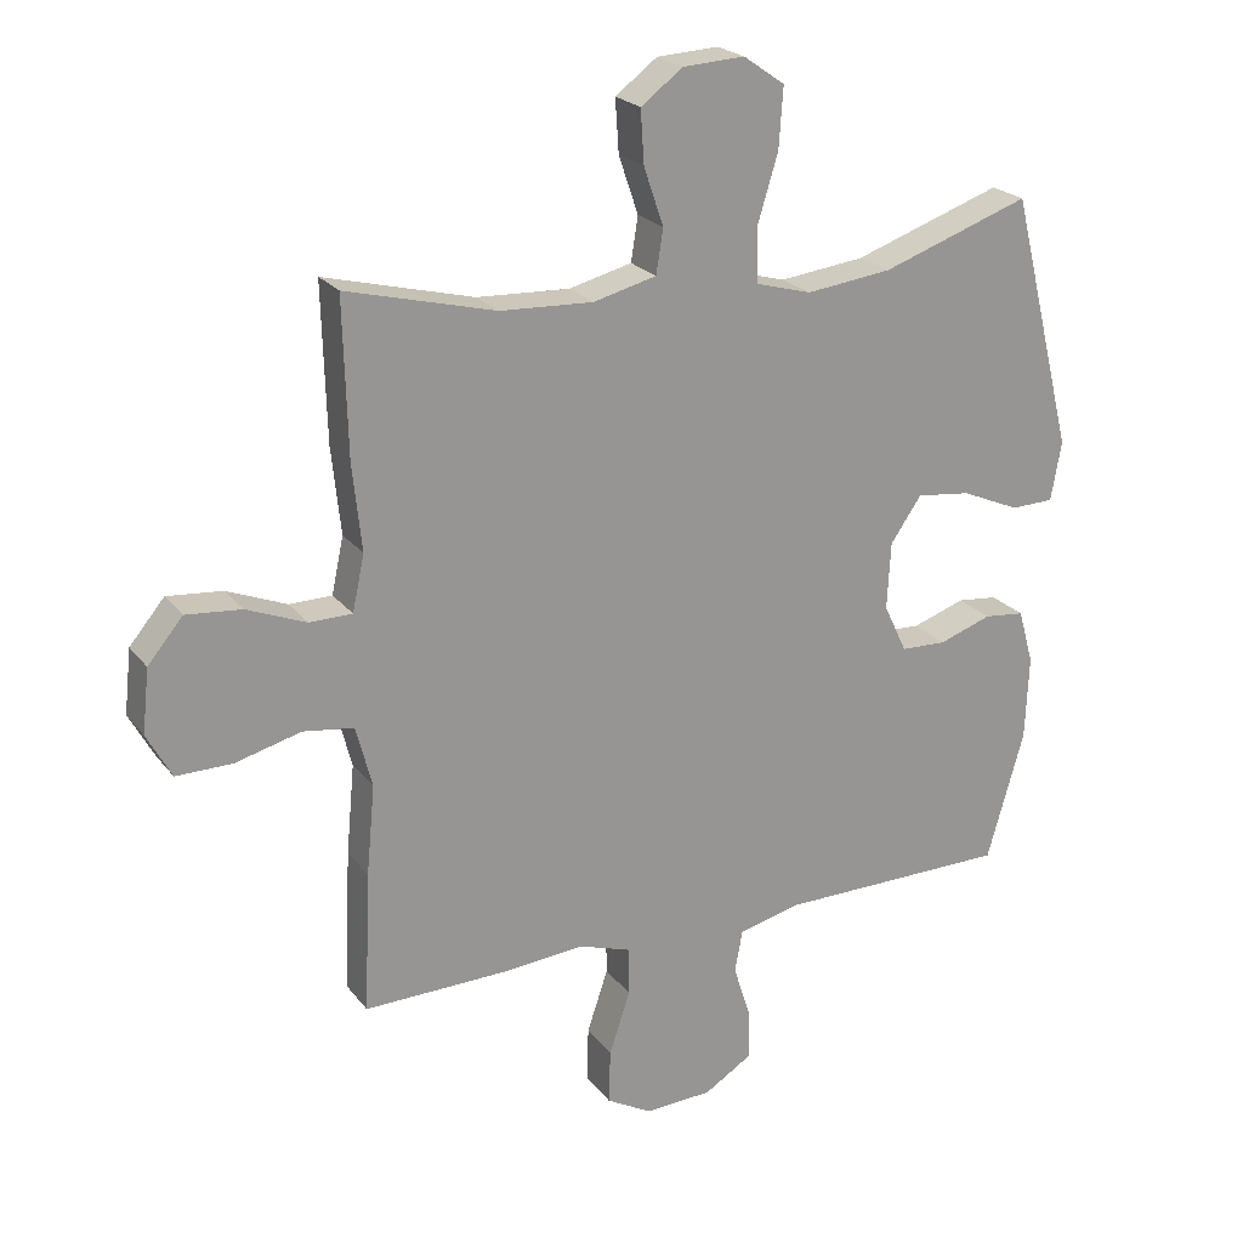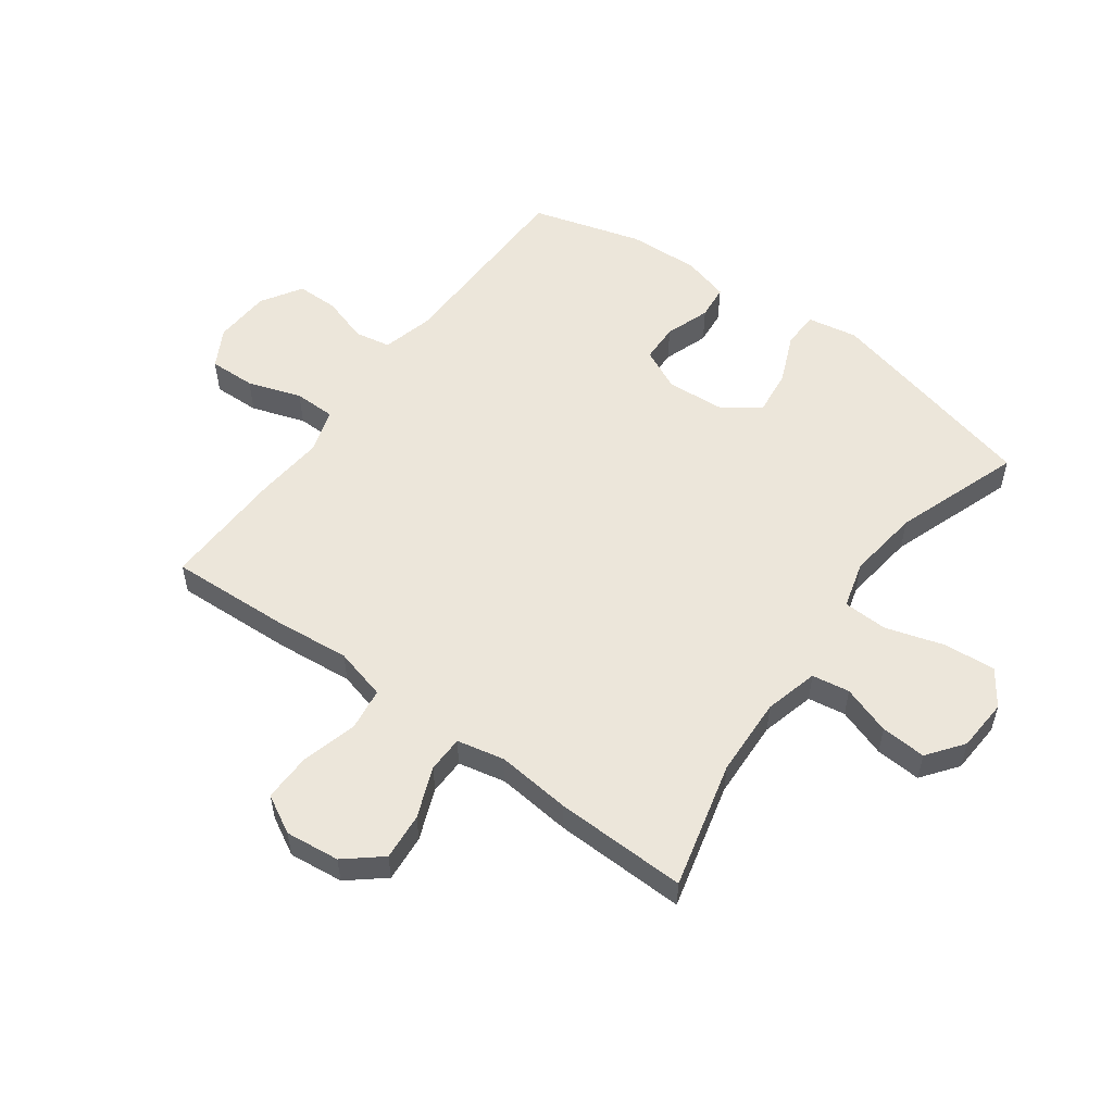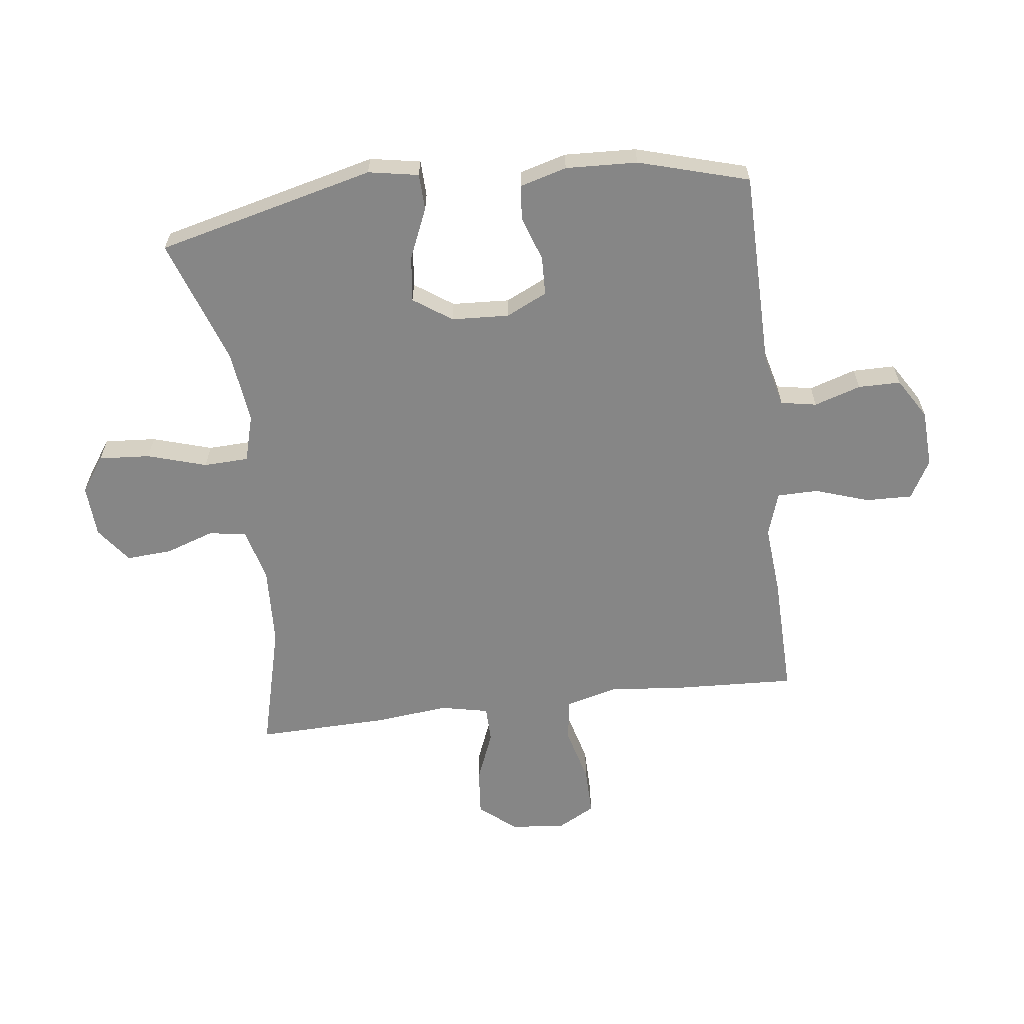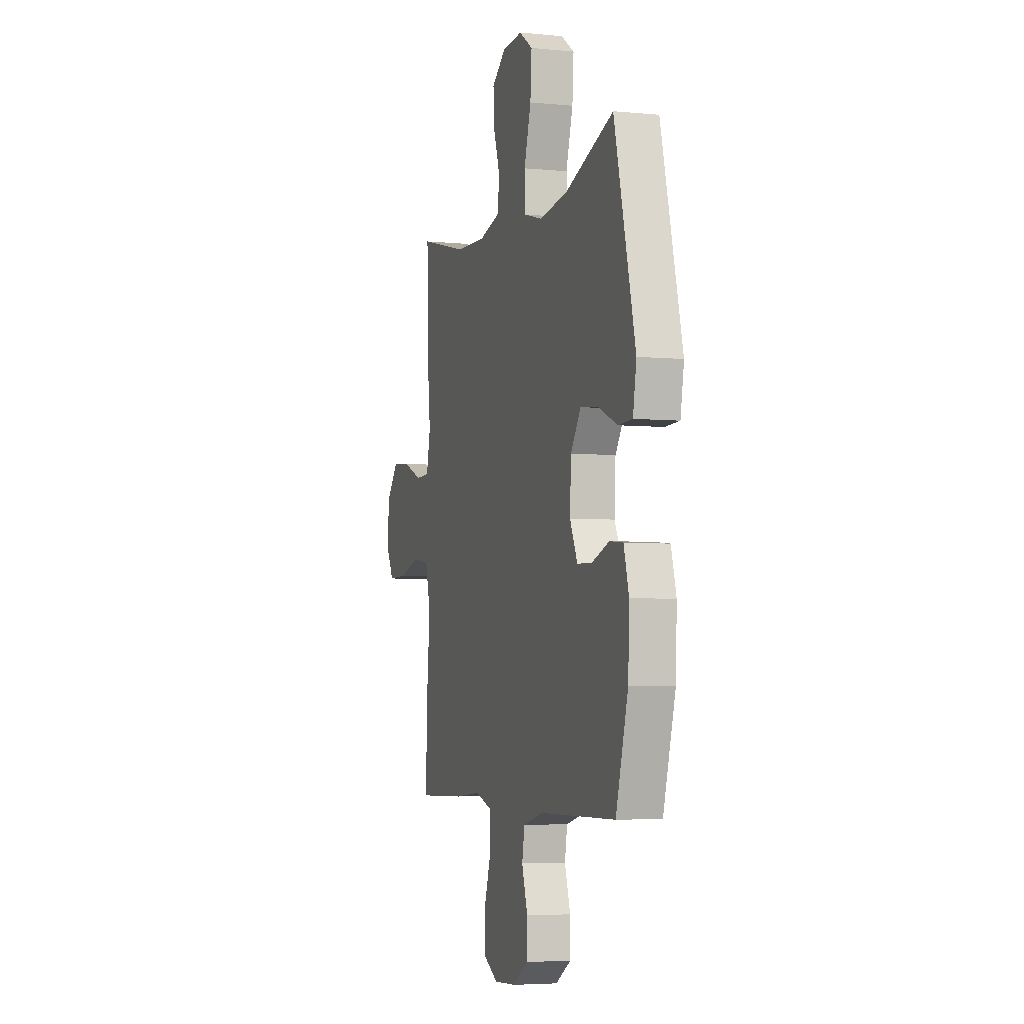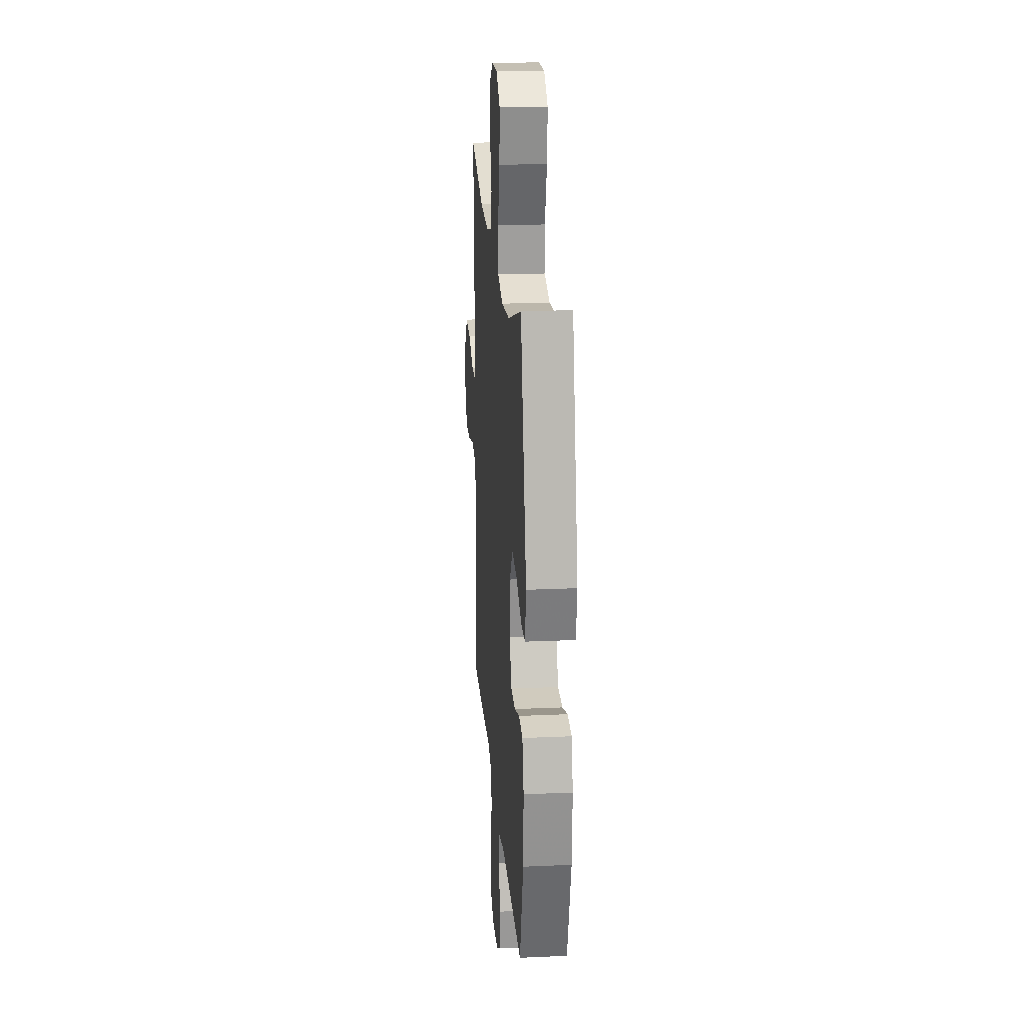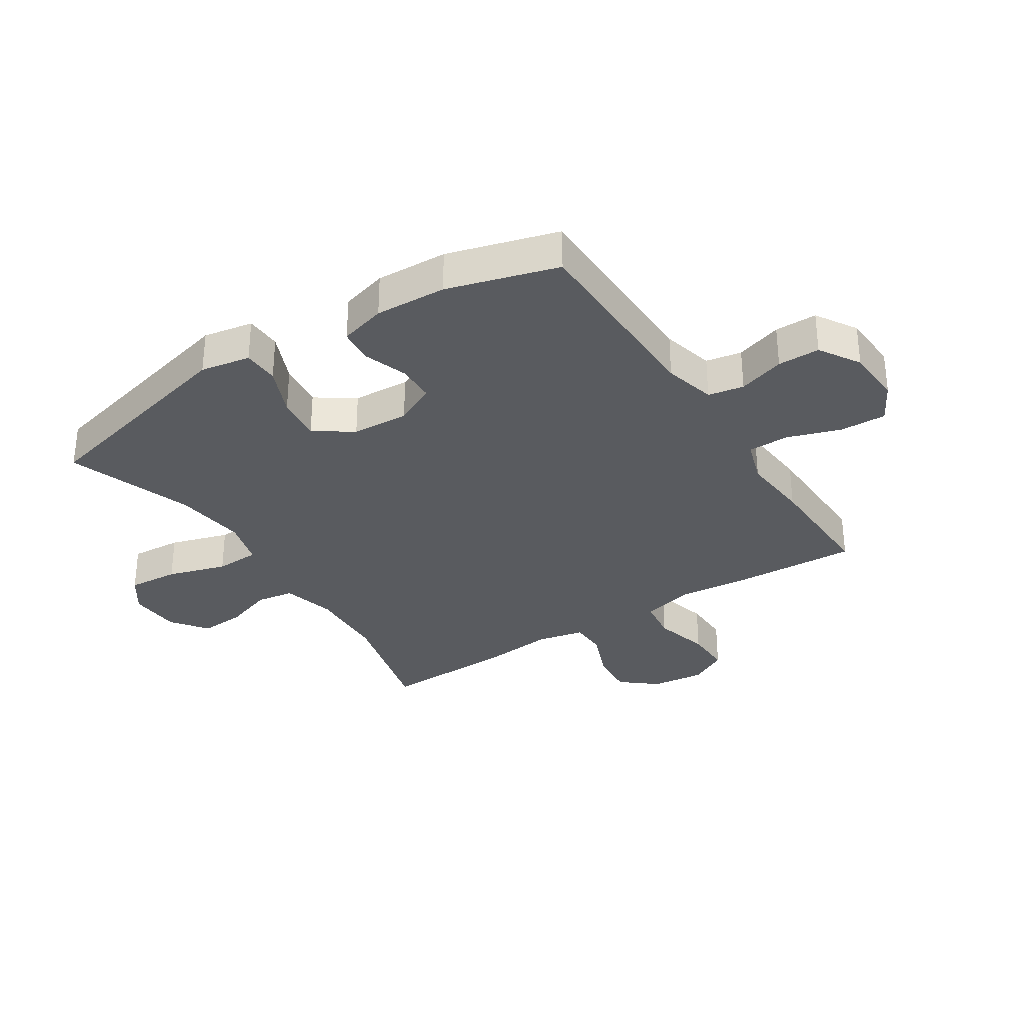
<metadata>
{"format":"obj","ext":"obj","renderer":"f3d","projection":"perspective","resolution":1024,"background":"white","views":[{"elev":22.3,"azim":-27.2,"up":"+Z"},{"elev":54.5,"azim":-53.9,"up":"+Y"},{"elev":-62.2,"azim":97.0,"up":"+Y"},{"elev":-4.7,"azim":72.7,"up":"+Z"},{"elev":21.6,"azim":85.5,"up":"+Z"},{"elev":-32.2,"azim":122.8,"up":"+Y"}]}
</metadata>
<code>
v 0.5 0.07 0.5
v 0.591 0.07 0.135
v 0.576 0.07 0.051
v 0.515 0.07 0.049
v 0.431 0.07 0.085
v 0.354 0.07 0.094
v 0.31 0.07 0.03
v 0.305 0.07 -0.066
v 0.338 0.07 -0.135
v 0.403 0.07 -0.137
v 0.478 0.07 -0.111
v 0.536 0.07 -0.117
v 0.558 0.07 -0.195
v 0.553 0.07 -0.315
v 0.5 0.07 -0.5
v 0.168 0.07 -0.504
v 0.081 0.07 -0.526
v 0.07 0.07 -0.586
v 0.095 0.07 -0.664
v 0.095 0.07 -0.735
v 0.027 0.07 -0.777
v -0.069 0.07 -0.782
v -0.134 0.07 -0.746
v -0.132 0.07 -0.668
v -0.102 0.07 -0.578
v -0.103 0.07 -0.509
v -0.177 0.07 -0.485
v -0.293 0.07 -0.495
v -0.5 0.07 -0.5
v -0.491 0.07 -0.299
v -0.479 0.07 -0.171
v -0.502 0.07 -0.084
v -0.574 0.07 -0.074
v -0.668 0.07 -0.099
v -0.748 0.07 -0.1
v -0.783 0.07 -0.036
v -0.773 0.07 0.055
v -0.723 0.07 0.115
v -0.644 0.07 0.108
v -0.559 0.07 0.074
v -0.498 0.07 0.075
v -0.481 0.07 0.155
v -0.494 0.07 0.279
v -0.5 0.07 0.5
v -0.287 0.07 0.446
v -0.154 0.07 0.44
v -0.064 0.07 0.463
v -0.054 0.07 0.526
v -0.082 0.07 0.608
v -0.087 0.07 0.684
v -0.027 0.07 0.729
v 0.061 0.07 0.734
v 0.12 0.07 0.693
v 0.114 0.07 0.607
v 0.084 0.07 0.508
v 0.087 0.07 0.433
v 0.166 0.07 0.411
v 0.288 0.07 0.426
v 0.5 0 0.5
v 0.591 0 0.135
v 0.576 0 0.051
v 0.515 0 0.049
v 0.431 0 0.085
v 0.354 0 0.094
v 0.31 0 0.03
v 0.305 0 -0.066
v 0.338 0 -0.135
v 0.403 0 -0.137
v 0.478 0 -0.111
v 0.536 0 -0.117
v 0.558 0 -0.195
v 0.553 0 -0.315
v 0.5 0 -0.5
v 0.168 0 -0.504
v 0.081 0 -0.526
v 0.07 0 -0.586
v 0.095 0 -0.664
v 0.095 0 -0.735
v 0.027 0 -0.777
v -0.069 0 -0.782
v -0.134 0 -0.746
v -0.132 0 -0.668
v -0.102 0 -0.578
v -0.103 0 -0.509
v -0.177 0 -0.485
v -0.293 0 -0.495
v -0.5 0 -0.5
v -0.491 0 -0.299
v -0.479 0 -0.171
v -0.502 0 -0.084
v -0.574 0 -0.074
v -0.668 0 -0.099
v -0.748 0 -0.1
v -0.783 0 -0.036
v -0.773 0 0.055
v -0.723 0 0.115
v -0.644 0 0.108
v -0.559 0 0.074
v -0.498 0 0.075
v -0.481 0 0.155
v -0.494 0 0.279
v -0.5 0 0.5
v -0.287 0 0.446
v -0.154 0 0.44
v -0.064 0 0.463
v -0.054 0 0.526
v -0.082 0 0.608
v -0.087 0 0.684
v -0.027 0 0.729
v 0.061 0 0.734
v 0.12 0 0.693
v 0.114 0 0.607
v 0.084 0 0.508
v 0.087 0 0.433
v 0.166 0 0.411
v 0.288 0 0.426
f 53 54 55
f 52 53 55
f 51 52 55
f 50 51 55
f 49 50 55
f 48 49 55
f 47 48 55 56
f 46 47 56 57
f 42 43 44 45
f 45 46 57
f 42 45 57
f 41 42 57
f 38 39 40
f 37 38 40
f 36 37 40
f 35 36 40
f 34 35 40
f 33 34 40
f 32 33 40 41
f 41 57 58
f 32 41 58
f 31 32 58
f 31 58 1
f 30 31 1
f 29 30 1
f 28 29 1
f 27 28 1
f 23 24 25
f 22 23 25
f 21 22 25
f 20 21 25
f 19 20 25
f 18 19 25
f 17 18 25 26
f 14 15 16
f 13 14 16
f 12 13 16
f 11 12 16
f 10 11 16
f 17 26 27
f 16 17 27
f 10 16 27
f 9 10 27
f 3 4 5
f 2 3 5
f 1 2 5
f 1 5 6
f 27 1 6 7
f 8 9 27
f 7 8 27
f 113 112 111
f 113 111 110
f 113 110 109
f 113 109 108
f 113 108 107
f 113 107 106
f 114 113 106 105
f 115 114 105 104
f 103 102 101 100
f 115 104 103
f 115 103 100
f 115 100 99
f 98 97 96
f 98 96 95
f 98 95 94
f 98 94 93
f 98 93 92
f 98 92 91
f 99 98 91 90
f 116 115 99
f 116 99 90
f 116 90 89
f 59 116 89
f 59 89 88
f 59 88 87
f 59 87 86
f 59 86 85
f 83 82 81
f 83 81 80
f 83 80 79
f 83 79 78
f 83 78 77
f 83 77 76
f 84 83 76 75
f 74 73 72
f 74 72 71
f 74 71 70
f 74 70 69
f 74 69 68
f 85 84 75
f 85 75 74
f 85 74 68
f 85 68 67
f 63 62 61
f 63 61 60
f 63 60 59
f 64 63 59
f 65 64 59 85
f 85 67 66
f 85 66 65
f 1 59 60 2
f 2 60 61 3
f 3 61 62 4
f 4 62 63 5
f 5 63 64 6
f 6 64 65 7
f 7 65 66 8
f 8 66 67 9
f 9 67 68 10
f 10 68 69 11
f 11 69 70 12
f 12 70 71 13
f 13 71 72 14
f 14 72 73 15
f 15 73 74 16
f 16 74 75 17
f 17 75 76 18
f 18 76 77 19
f 19 77 78 20
f 20 78 79 21
f 21 79 80 22
f 22 80 81 23
f 23 81 82 24
f 24 82 83 25
f 25 83 84 26
f 26 84 85 27
f 27 85 86 28
f 28 86 87 29
f 29 87 88 30
f 30 88 89 31
f 31 89 90 32
f 32 90 91 33
f 33 91 92 34
f 34 92 93 35
f 35 93 94 36
f 36 94 95 37
f 37 95 96 38
f 38 96 97 39
f 39 97 98 40
f 40 98 99 41
f 41 99 100 42
f 42 100 101 43
f 43 101 102 44
f 44 102 103 45
f 45 103 104 46
f 46 104 105 47
f 47 105 106 48
f 48 106 107 49
f 49 107 108 50
f 50 108 109 51
f 51 109 110 52
f 52 110 111 53
f 53 111 112 54
f 54 112 113 55
f 55 113 114 56
f 56 114 115 57
f 57 115 116 58
f 58 116 59 1

</code>
